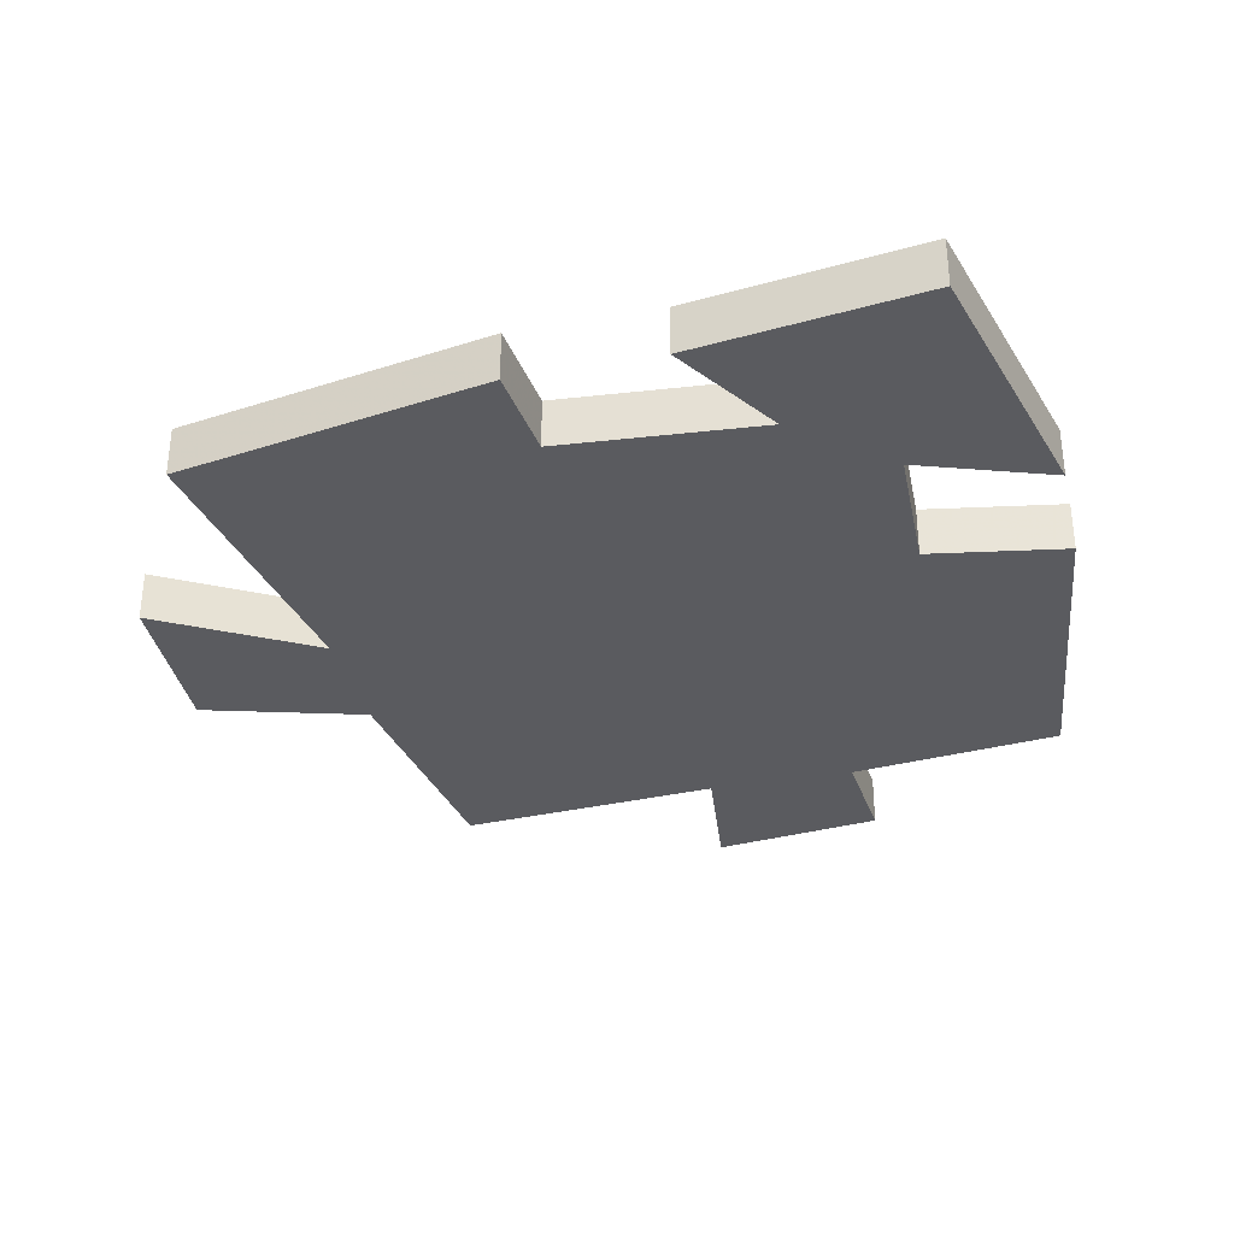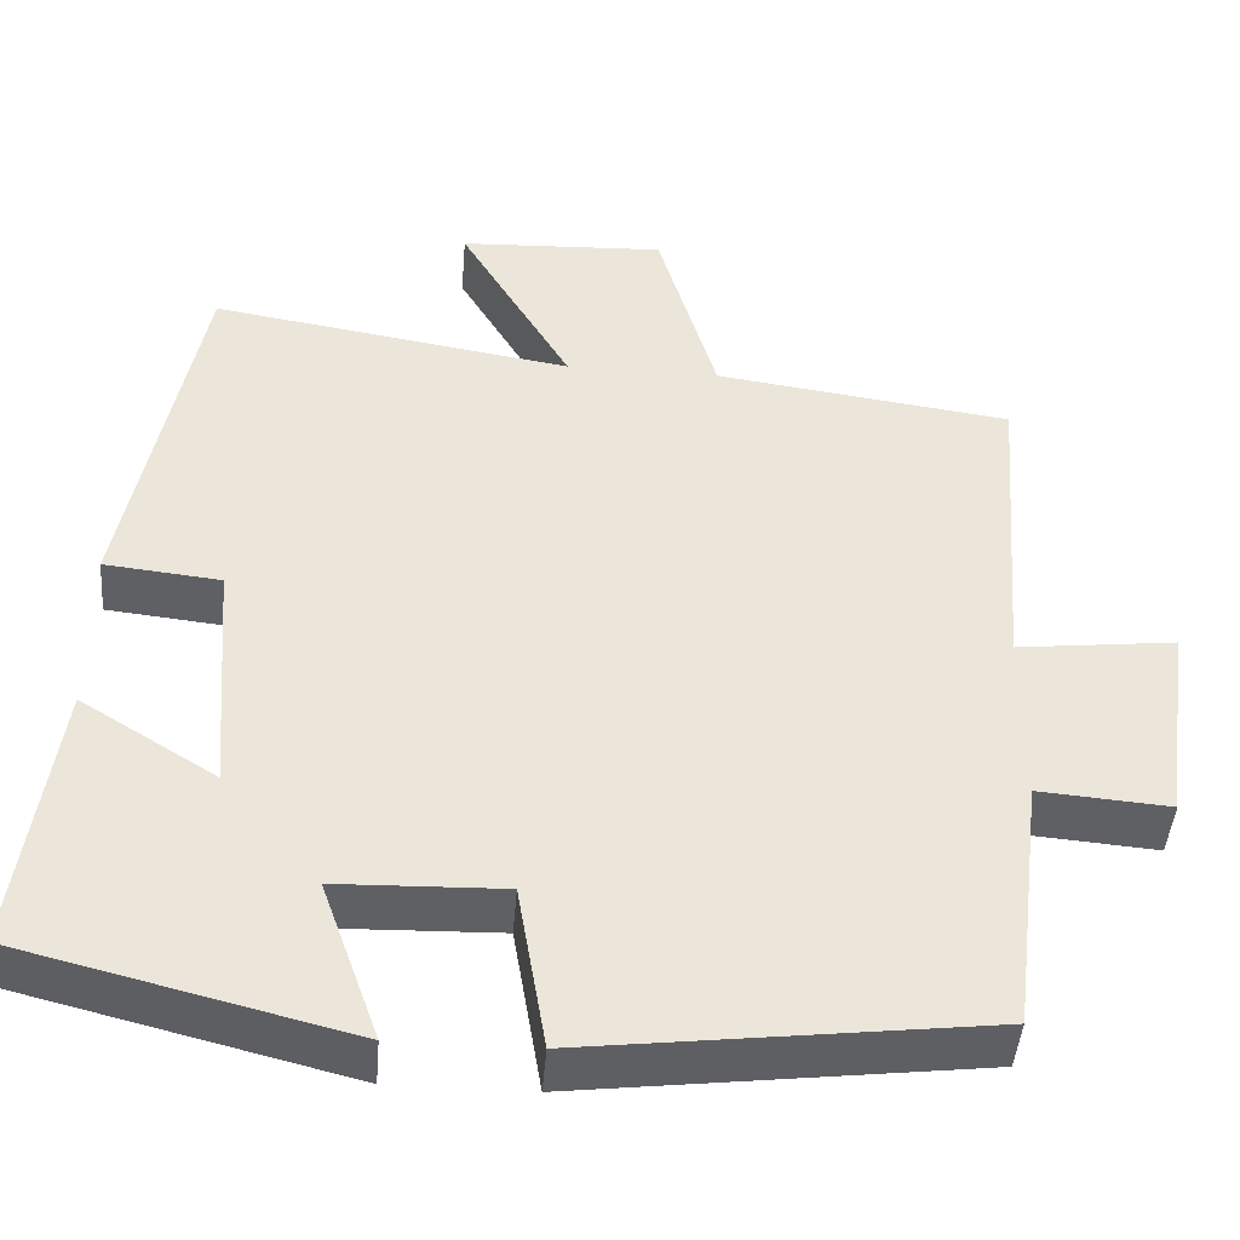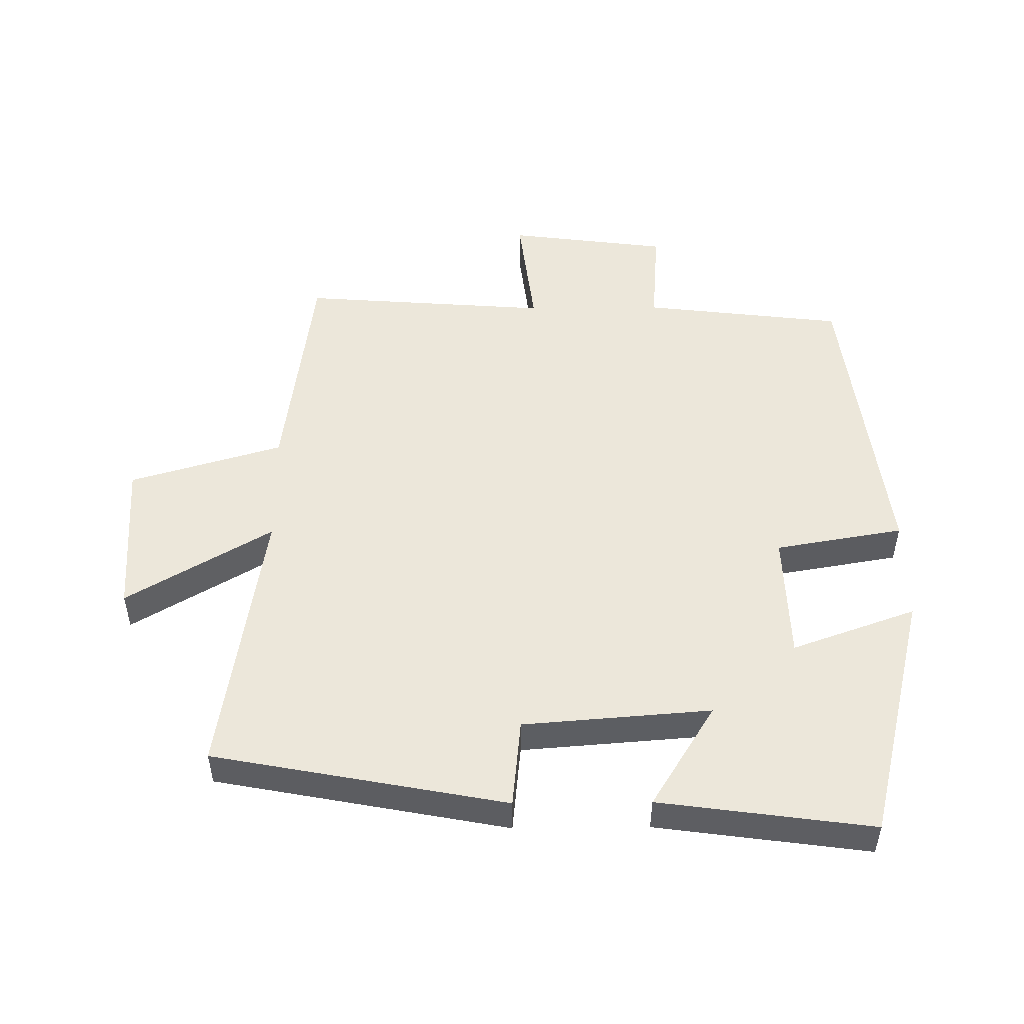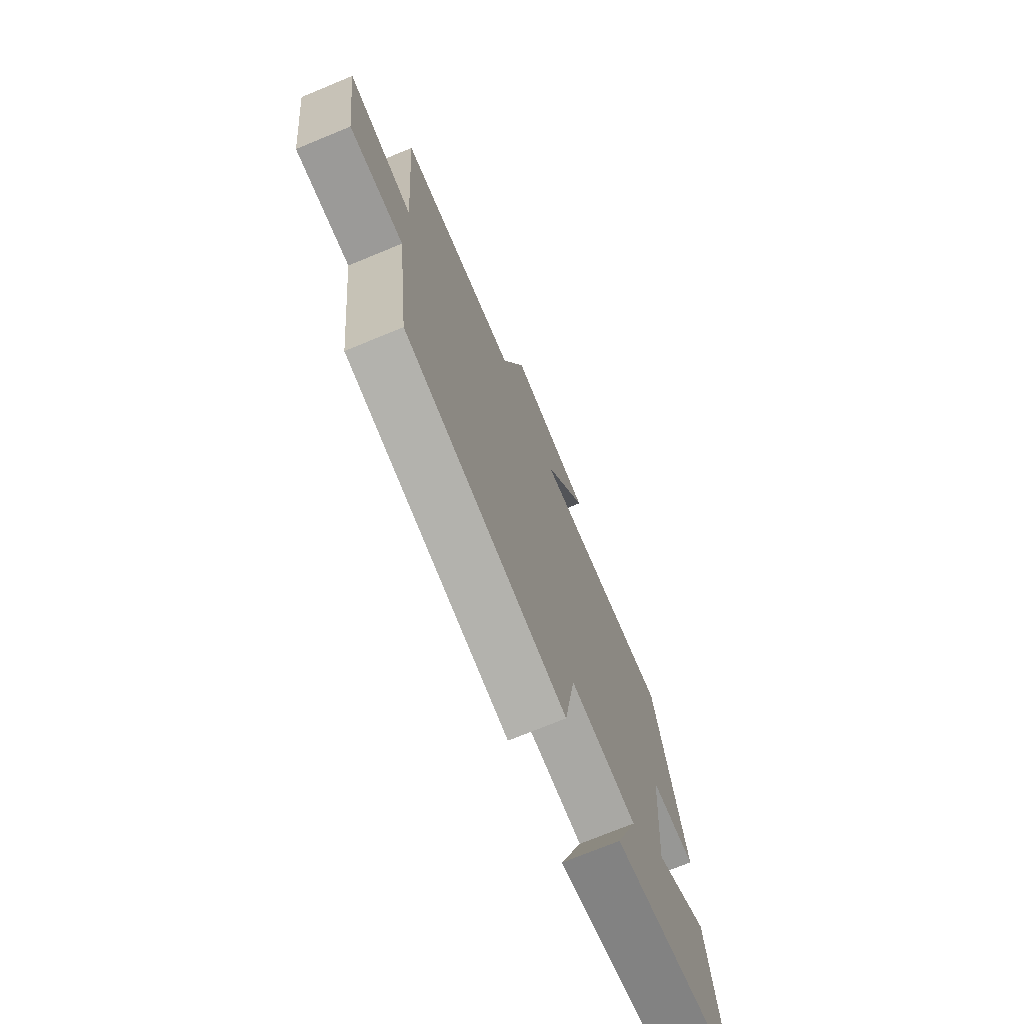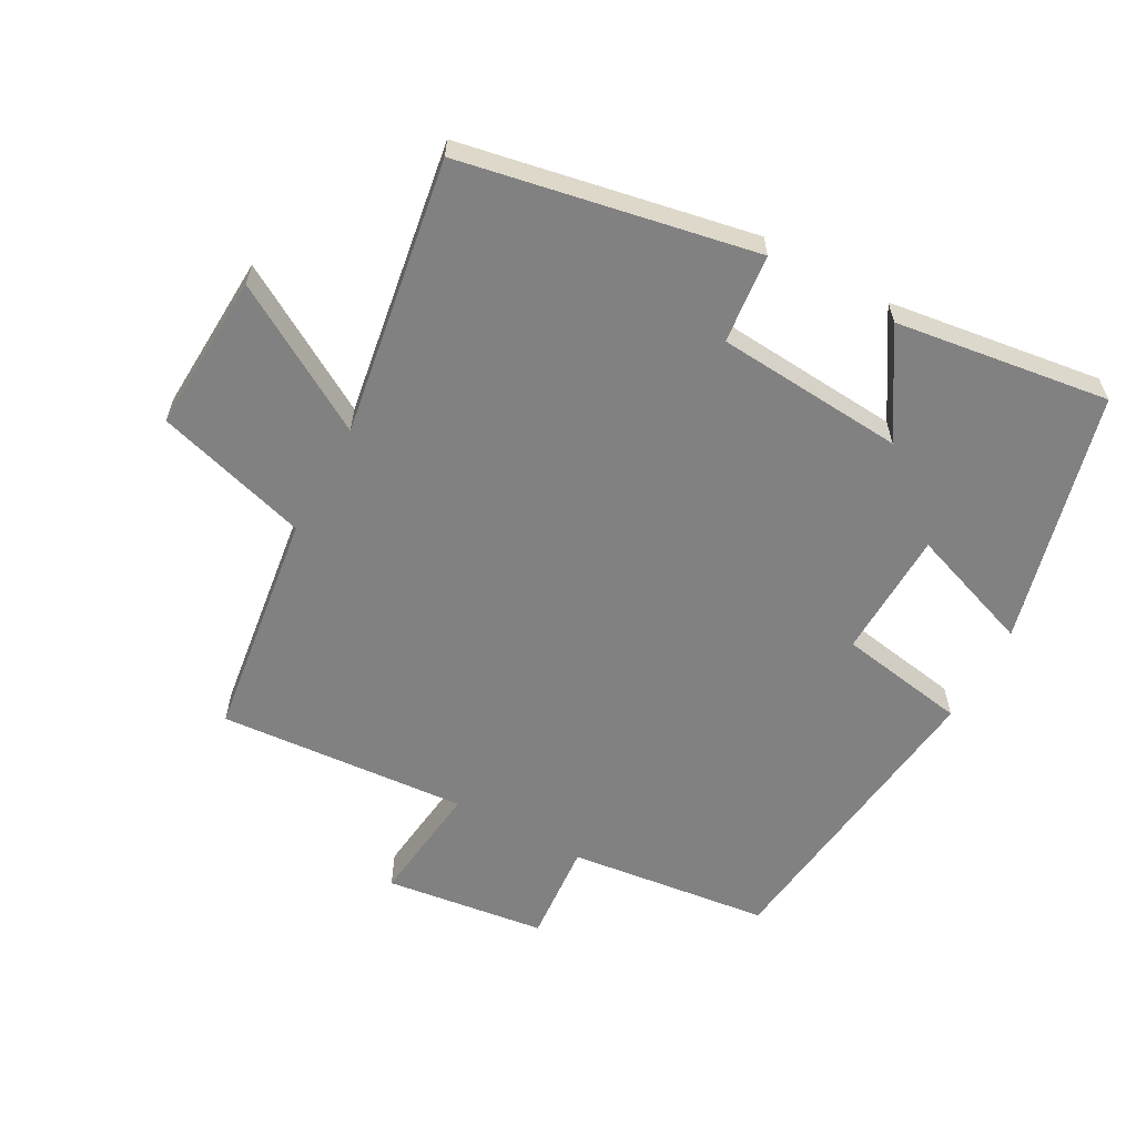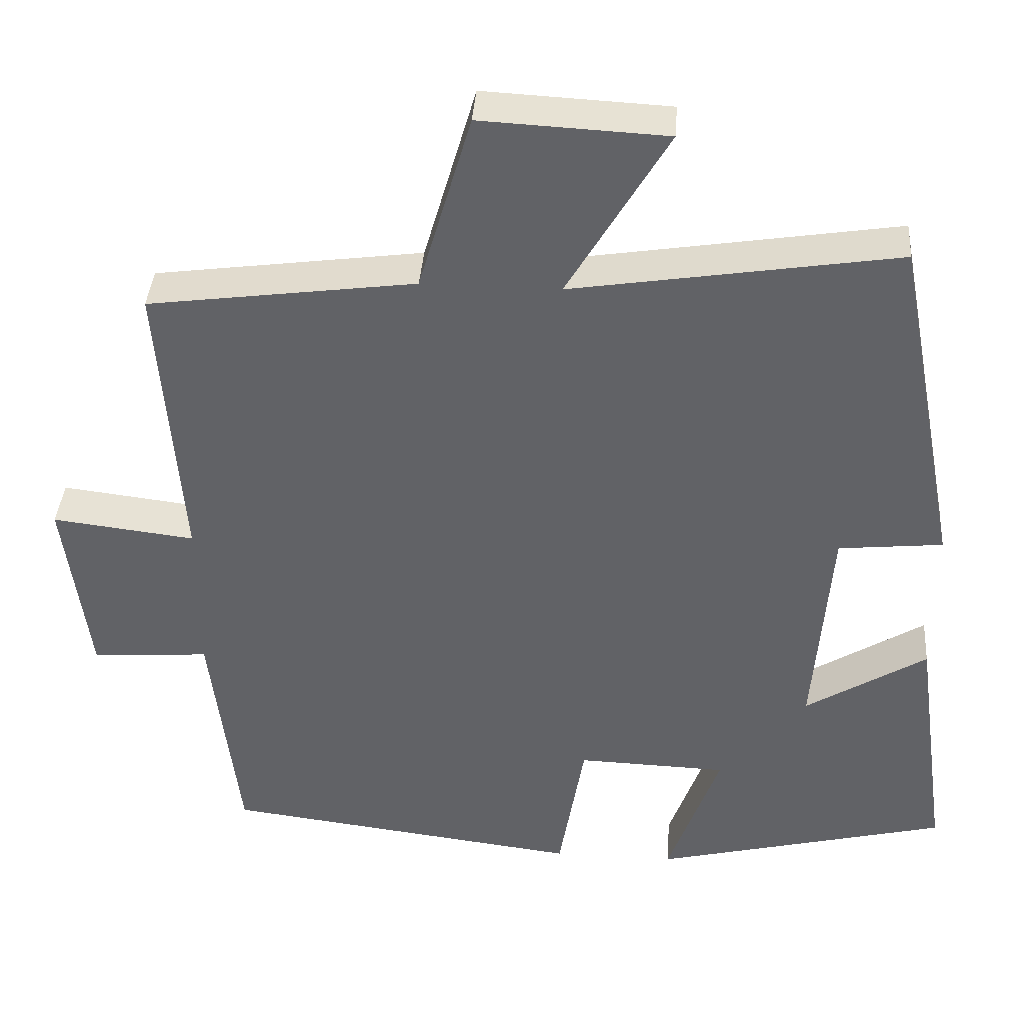
<metadata>
{"format":"obj","ext":"obj","renderer":"f3d","projection":"perspective","resolution":1024,"background":"white","views":[{"elev":-33.3,"azim":103.2,"up":"+Y"},{"elev":-44.8,"azim":175.4,"up":"+Z"},{"elev":50.8,"azim":89.4,"up":"+Y"},{"elev":-73.3,"azim":-67.6,"up":"+Z"},{"elev":-60.5,"azim":61.3,"up":"+Y"},{"elev":38.8,"azim":4.1,"up":"+Z"}]}
</metadata>
<code>
v -0.529 0.07 0.453
v -0.183 0.07 0.5
v -0.115 0.07 0.733
v 0.125 0.07 0.721
v -0.005 0.07 0.5
v 0.415 0.07 0.567
v 0.5 0.07 0.122
v 0.365 0.07 0.108
v 0.343 0.07 -0.178
v 0.5 0.07 -0.08
v 0.545 0.07 -0.405
v 0.163 0.07 -0.5
v 0.23 0.07 -0.311
v 0.036 0.07 -0.305
v 0.003 0.07 -0.5
v -0.463 0.07 -0.442
v -0.5 0.07 -0.136
v -0.653 0.07 -0.148
v -0.685 0.07 0.096
v -0.5 0.07 0.074
v -0.529 0 0.453
v -0.183 0 0.5
v -0.115 0 0.733
v 0.125 0 0.721
v -0.005 0 0.5
v 0.415 0 0.567
v 0.5 0 0.122
v 0.365 0 0.108
v 0.343 0 -0.178
v 0.5 0 -0.08
v 0.545 0 -0.405
v 0.163 0 -0.5
v 0.23 0 -0.311
v 0.036 0 -0.305
v 0.003 0 -0.5
v -0.463 0 -0.442
v -0.5 0 -0.136
v -0.653 0 -0.148
v -0.685 0 0.096
v -0.5 0 0.074
f 17 18 19 20
f 16 17 20
f 15 16 20
f 14 15 20
f 20 1 2
f 14 20 2
f 13 14 2
f 11 12 13
f 10 11 13
f 9 10 13
f 8 9 13 2
f 5 6 7 8
f 5 8 2
f 2 3 4 5
f 40 39 38 37
f 40 37 36
f 40 36 35
f 40 35 34
f 22 21 40
f 22 40 34
f 22 34 33
f 33 32 31
f 33 31 30
f 33 30 29
f 22 33 29 28
f 28 27 26 25
f 22 28 25
f 25 24 23 22
f 1 21 22 2
f 2 22 23 3
f 3 23 24 4
f 4 24 25 5
f 5 25 26 6
f 6 26 27 7
f 7 27 28 8
f 8 28 29 9
f 9 29 30 10
f 10 30 31 11
f 11 31 32 12
f 12 32 33 13
f 13 33 34 14
f 14 34 35 15
f 15 35 36 16
f 16 36 37 17
f 17 37 38 18
f 18 38 39 19
f 19 39 40 20
f 20 40 21 1

</code>
